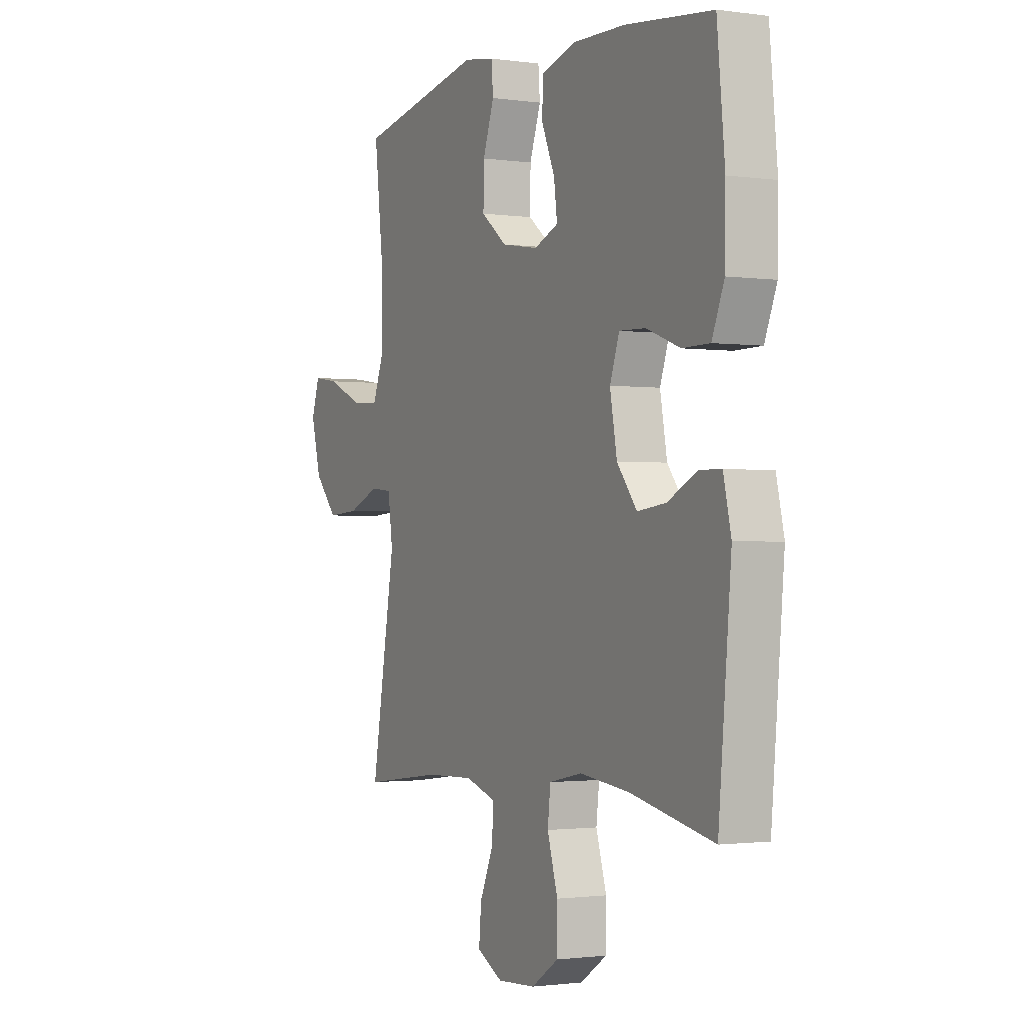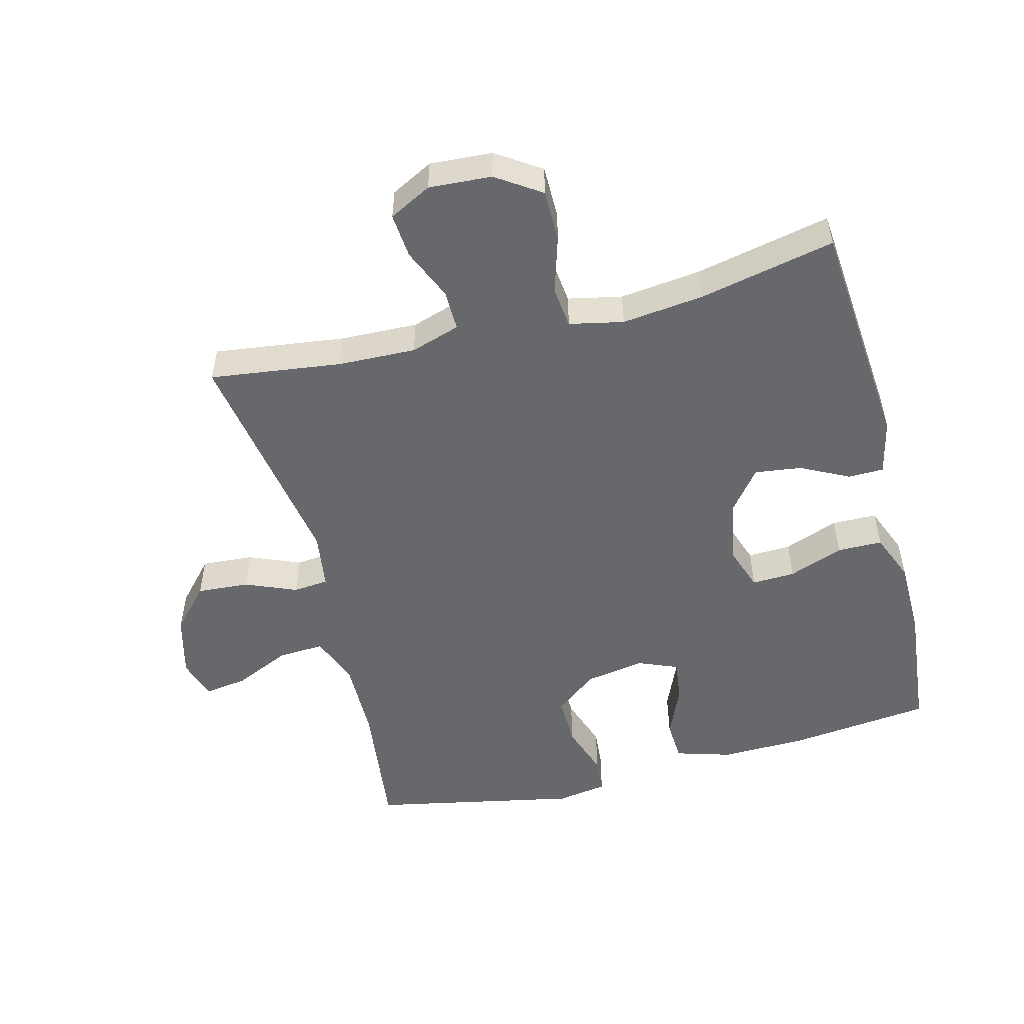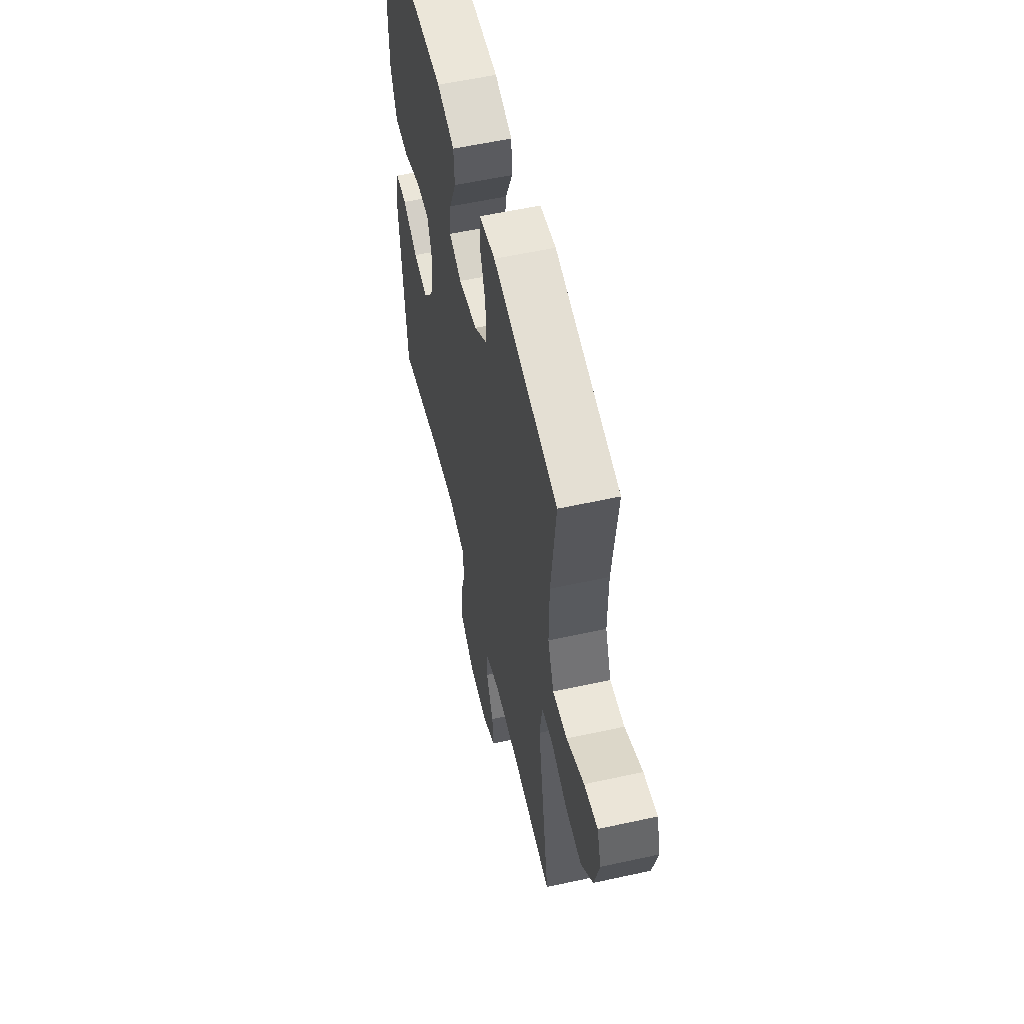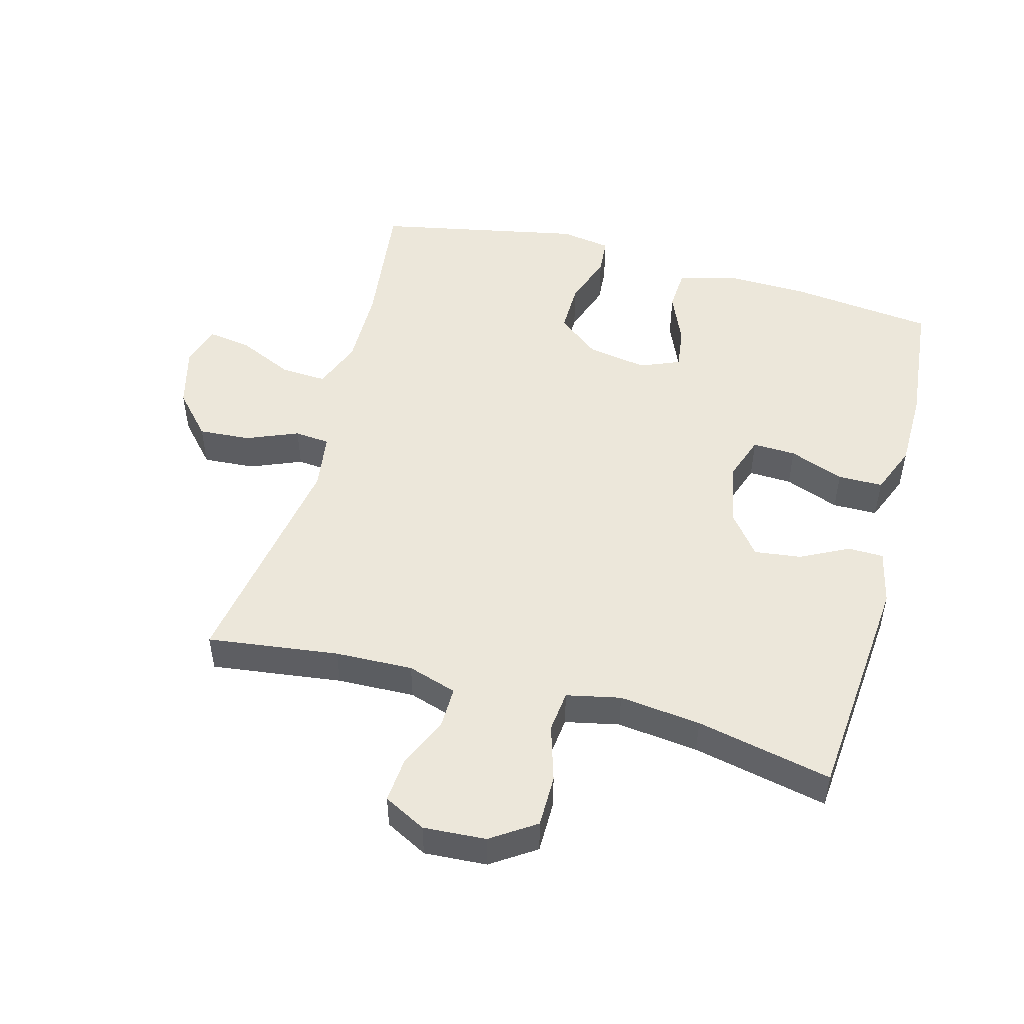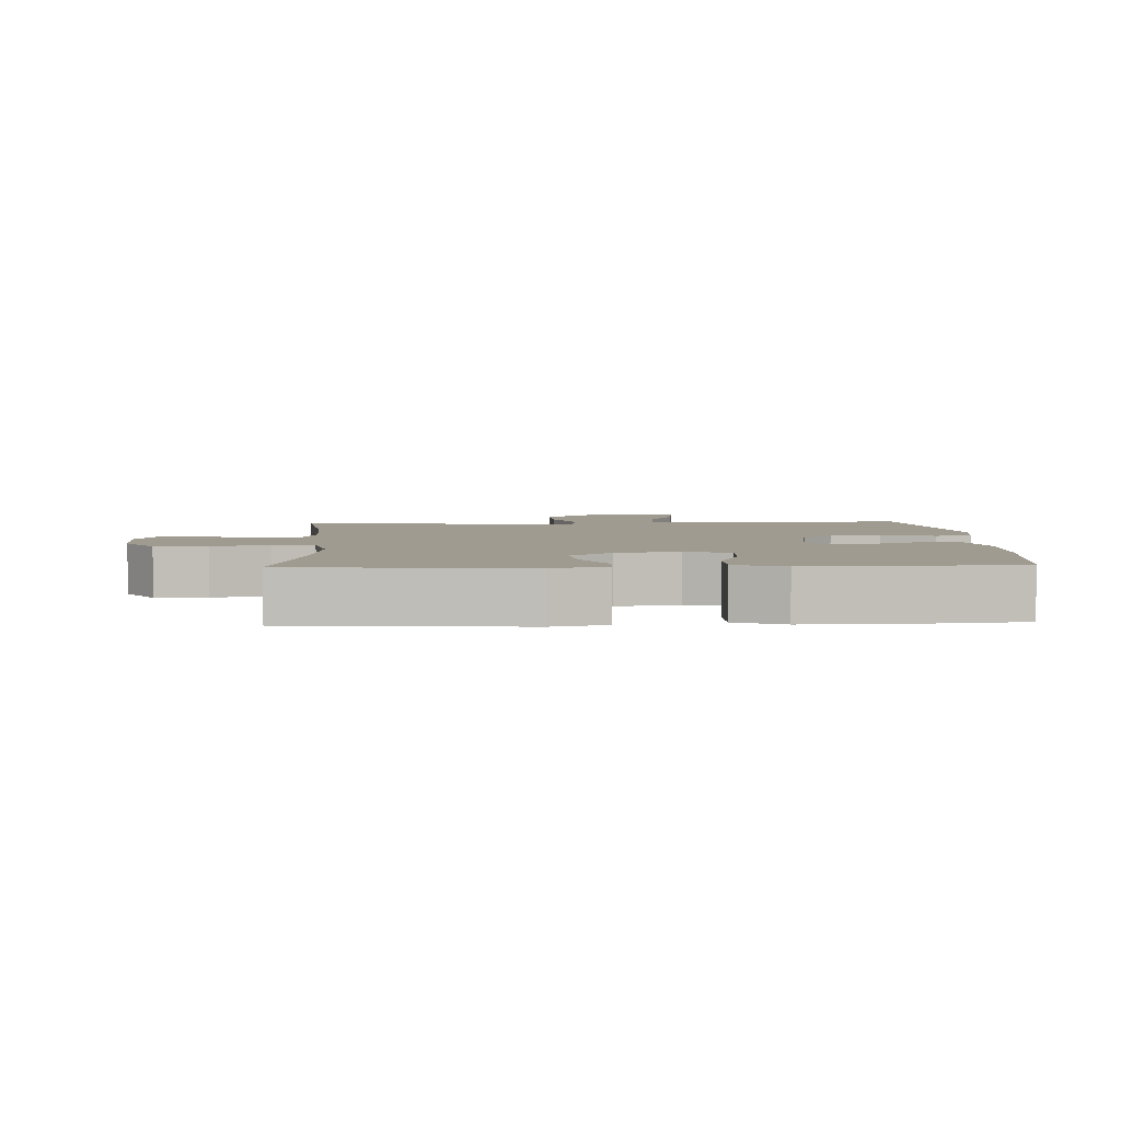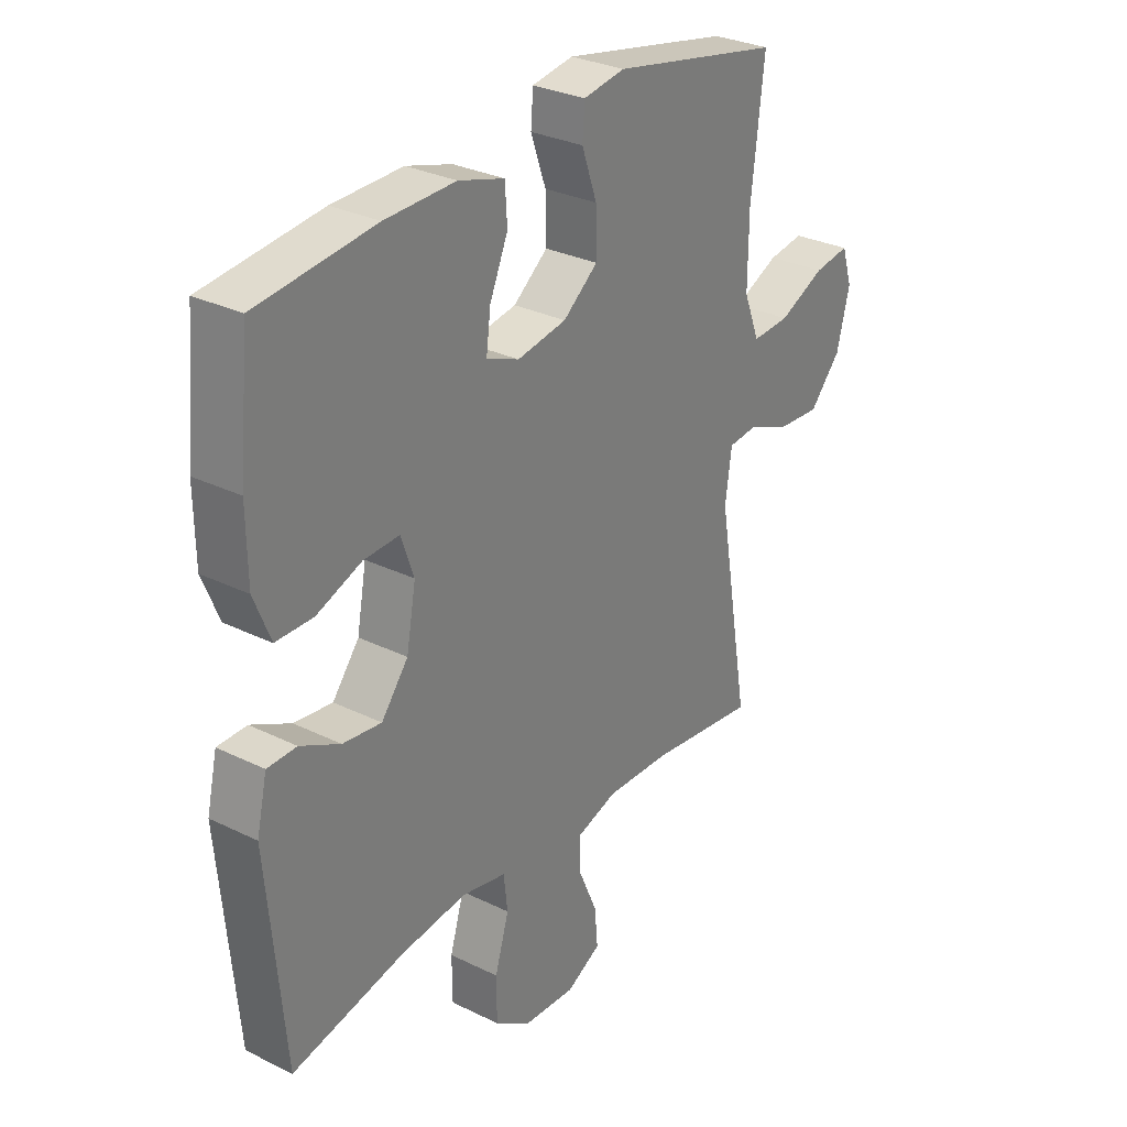
<metadata>
{"format":"obj","ext":"obj","renderer":"f3d","projection":"perspective","resolution":1024,"background":"white","views":[{"elev":-1.4,"azim":-117.2,"up":"+Z"},{"elev":-52.3,"azim":-165.7,"up":"+Y"},{"elev":56.3,"azim":77.0,"up":"+Z"},{"elev":50.4,"azim":-165.0,"up":"+Y"},{"elev":4.2,"azim":-92.7,"up":"+Y"},{"elev":29.8,"azim":-54.3,"up":"+Z"}]}
</metadata>
<code>
o path5802
v 0.1477 0.0375 0.5857
v 0.06897 0.0375 0.5729
v 0.06465 0.0375 0.516
v 0.09321 0.0375 0.4343
v 0.09464 0.0375 0.3556
v 0.02884 0.0375 0.3039
v -0.06471 0.0375 0.2881
v -0.1267 0.0375 0.3134
v -0.1183 0.0375 0.3788
v -0.08374 0.0375 0.4595
v -0.08771 0.0375 0.5241
v -0.1747 0.0375 0.5499
v -0.3084 0.0375 0.5469
v -0.532 0.0375 0.5215
v -0.5519 0.0375 0.3185
v -0.5504 0.0375 0.1977
v -0.5192 0.0375 0.1205
v -0.4486 0.0375 0.1199
v -0.363 0.0375 0.1522
v -0.2952 0.0375 0.1547
v -0.2712 0.0375 0.0857
v -0.289 0.0375 -0.01293
v -0.3401 0.0375 -0.07822
v -0.4134 0.0375 -0.069
v -0.489 0.0375 -0.03109
v -0.5445 0.0375 -0.03206
v -0.5643 0.0375 -0.1185
v -0.532 0.0375 -0.4802
v -0.3196 0.0375 -0.4345
v -0.1919 0.0375 -0.4195
v -0.1073 0.0375 -0.4373
v -0.09974 0.0375 -0.5022
v -0.1266 0.0375 -0.5913
v -0.126 0.0375 -0.6724
v -0.05644 0.0375 -0.7187
v 0.04168 0.0375 -0.7246
v 0.1077 0.0375 -0.6902
v 0.1015 0.0375 -0.6201
v 0.06608 0.0375 -0.5386
v 0.06491 0.0375 -0.4749
v 0.1421 0.0375 -0.4502
v 0.2642 0.0375 -0.4539
v 0.4699 0.0375 -0.4802
v 0.4082 0.0375 -0.1186
v 0.4206 0.0375 -0.02999
v 0.4757 0.0375 -0.02478
v 0.5563 0.0375 -0.05776
v 0.6375 0.0375 -0.06326
v 0.6969 0.0375 0.002968
v 0.7217 0.0375 0.09948
v 0.7016 0.0375 0.1634
v 0.6339 0.0375 0.1533
v 0.5465 0.0375 0.1134
v 0.4746 0.0375 0.1093
v 0.4443 0.0375 0.1868
v 0.4453 0.0375 0.3111
v 0.4699 0.0375 0.5215
v 0.1477 -0.0375 0.5857
v 0.06897 -0.0375 0.5729
v 0.06465 -0.0375 0.516
v 0.09321 -0.0375 0.4343
v 0.09464 -0.0375 0.3556
v 0.02884 -0.0375 0.3039
v -0.06471 -0.0375 0.2881
v -0.1267 -0.0375 0.3134
v -0.1183 -0.0375 0.3788
v -0.08374 -0.0375 0.4595
v -0.08771 -0.0375 0.5241
v -0.1747 -0.0375 0.5499
v -0.3084 -0.0375 0.5469
v -0.532 -0.0375 0.5215
v -0.5519 -0.0375 0.3185
v -0.5504 -0.0375 0.1977
v -0.5192 -0.0375 0.1205
v -0.4486 -0.0375 0.1199
v -0.363 -0.0375 0.1522
v -0.2952 -0.0375 0.1547
v -0.2712 -0.0375 0.0857
v -0.289 -0.0375 -0.01293
v -0.3401 -0.0375 -0.07822
v -0.4134 -0.0375 -0.069
v -0.489 -0.0375 -0.03109
v -0.5445 -0.0375 -0.03206
v -0.5643 -0.0375 -0.1185
v -0.532 -0.0375 -0.4802
v -0.3196 -0.0375 -0.4345
v -0.1919 -0.0375 -0.4195
v -0.1073 -0.0375 -0.4373
v -0.09974 -0.0375 -0.5022
v -0.1266 -0.0375 -0.5913
v -0.126 -0.0375 -0.6724
v -0.05644 -0.0375 -0.7187
v 0.04168 -0.0375 -0.7246
v 0.1077 -0.0375 -0.6902
v 0.1015 -0.0375 -0.6201
v 0.06608 -0.0375 -0.5386
v 0.06491 -0.0375 -0.4749
v 0.1421 -0.0375 -0.4502
v 0.2642 -0.0375 -0.4539
v 0.4699 -0.0375 -0.4802
v 0.4082 -0.0375 -0.1186
v 0.4206 -0.0375 -0.02999
v 0.4757 -0.0375 -0.02478
v 0.5563 -0.0375 -0.05776
v 0.6375 -0.0375 -0.06326
v 0.6969 -0.0375 0.002968
v 0.7217 -0.0375 0.09948
v 0.7016 -0.0375 0.1634
v 0.6339 -0.0375 0.1533
v 0.5465 -0.0375 0.1134
v 0.4746 -0.0375 0.1093
v 0.4443 -0.0375 0.1868
v 0.4453 -0.0375 0.3111
v 0.4699 -0.0375 0.5215
v 0.1477 0.0375 0.5857
v 0.06897 0.0375 0.5729
v 0.06897 0.0375 0.5729
v 0.06465 0.0375 0.516
v -0.08771 0.0375 0.5241
v -0.08771 0.0375 0.5241
v -0.1747 0.0375 0.5499
v -0.3084 0.0375 0.5469
v 0.4699 0.0375 0.5215
v 0.4699 0.0375 0.5215
v -0.532 0.0375 0.5215
v -0.532 0.0375 0.5215
v -0.08374 0.0375 0.4595
v 0.09321 0.0375 0.4343
v -0.1183 0.0375 0.3788
v 0.09464 0.0375 0.3556
v -0.5519 0.0375 0.3185
v 0.4453 0.0375 0.3111
v -0.1267 0.0375 0.3134
v -0.1267 0.0375 0.3134
v 0.02884 0.0375 0.3039
v -0.5504 0.0375 0.1977
v -0.06471 0.0375 0.2881
v 0.4443 0.0375 0.1868
v -0.5192 0.0375 0.1205
v -0.5192 0.0375 0.1205
v 0.4746 0.0375 0.1093
v 0.4746 0.0375 0.1093
v -0.363 0.0375 0.1522
v -0.2952 0.0375 0.1547
v -0.2952 0.0375 0.1547
v 0.7217 0.0375 0.09948
v 0.7016 0.0375 0.1634
v 0.7016 0.0375 0.1634
v 0.6339 0.0375 0.1533
v -0.2712 0.0375 0.0857
v 0.5465 0.0375 0.1134
v -0.4486 0.0375 0.1199
v 0.6969 0.0375 0.002968
v -0.289 0.0375 -0.01293
v 0.6375 0.0375 -0.06326
v -0.3401 0.0375 -0.07822
v 0.5563 0.0375 -0.05776
v 0.4757 0.0375 -0.02478
v 0.4206 0.0375 -0.02999
v 0.4206 0.0375 -0.02999
v 0.4082 0.0375 -0.1186
v -0.4134 0.0375 -0.069
v -0.489 0.0375 -0.03109
v -0.5445 0.0375 -0.03206
v -0.5445 0.0375 -0.03206
v -0.5643 0.0375 -0.1185
v 0.4699 0.0375 -0.4802
v 0.4699 0.0375 -0.4802
v 0.2642 0.0375 -0.4539
v -0.1919 0.0375 -0.4195
v -0.1073 0.0375 -0.4373
v -0.1073 0.0375 -0.4373
v -0.3196 0.0375 -0.4345
v 0.1421 0.0375 -0.4502
v -0.09974 0.0375 -0.5022
v 0.06491 0.0375 -0.4749
v 0.06491 0.0375 -0.4749
v -0.532 0.0375 -0.4802
v -0.532 0.0375 -0.4802
v 0.06608 0.0375 -0.5386
v -0.1266 0.0375 -0.5913
v 0.1015 0.0375 -0.6201
v -0.126 0.0375 -0.6724
v 0.1077 0.0375 -0.6902
v 0.1077 0.0375 -0.6902
v -0.05644 0.0375 -0.7187
v 0.04168 0.0375 -0.7246
v 0.1477 -0.0375 0.5857
v 0.06897 -0.0375 0.5729
v 0.06897 -0.0375 0.5729
v 0.06465 -0.0375 0.516
v -0.08771 -0.0375 0.5241
v -0.08771 -0.0375 0.5241
v -0.1747 -0.0375 0.5499
v -0.3084 -0.0375 0.5469
v 0.4699 -0.0375 0.5215
v 0.4699 -0.0375 0.5215
v -0.532 -0.0375 0.5215
v -0.532 -0.0375 0.5215
v -0.08374 -0.0375 0.4595
v 0.09321 -0.0375 0.4343
v -0.1183 -0.0375 0.3788
v 0.09464 -0.0375 0.3556
v -0.5519 -0.0375 0.3185
v 0.4453 -0.0375 0.3111
v -0.1267 -0.0375 0.3134
v -0.1267 -0.0375 0.3134
v 0.02884 -0.0375 0.3039
v -0.5504 -0.0375 0.1977
v -0.06471 -0.0375 0.2881
v 0.4443 -0.0375 0.1868
v -0.5192 -0.0375 0.1205
v -0.5192 -0.0375 0.1205
v 0.4746 -0.0375 0.1093
v 0.4746 -0.0375 0.1093
v -0.363 -0.0375 0.1522
v -0.2952 -0.0375 0.1547
v -0.2952 -0.0375 0.1547
v 0.7217 -0.0375 0.09948
v 0.7016 -0.0375 0.1634
v 0.7016 -0.0375 0.1634
v 0.6339 -0.0375 0.1533
v -0.2712 -0.0375 0.0857
v 0.5465 -0.0375 0.1134
v -0.4486 -0.0375 0.1199
v 0.6969 -0.0375 0.002968
v -0.289 -0.0375 -0.01293
v 0.6375 -0.0375 -0.06326
v -0.3401 -0.0375 -0.07822
v 0.5563 -0.0375 -0.05776
v 0.4757 -0.0375 -0.02478
v 0.4206 -0.0375 -0.02999
v 0.4206 -0.0375 -0.02999
v 0.4082 -0.0375 -0.1186
v -0.4134 -0.0375 -0.069
v -0.489 -0.0375 -0.03109
v -0.5445 -0.0375 -0.03206
v -0.5445 -0.0375 -0.03206
v -0.5643 -0.0375 -0.1185
v 0.4699 -0.0375 -0.4802
v 0.4699 -0.0375 -0.4802
v 0.2642 -0.0375 -0.4539
v -0.1919 -0.0375 -0.4195
v -0.1073 -0.0375 -0.4373
v -0.1073 -0.0375 -0.4373
v -0.3196 -0.0375 -0.4345
v 0.1421 -0.0375 -0.4502
v -0.09974 -0.0375 -0.5022
v 0.06491 -0.0375 -0.4749
v 0.06491 -0.0375 -0.4749
v -0.532 -0.0375 -0.4802
v -0.532 -0.0375 -0.4802
v 0.06608 -0.0375 -0.5386
v -0.1266 -0.0375 -0.5913
v 0.1015 -0.0375 -0.6201
v -0.126 -0.0375 -0.6724
v 0.1077 -0.0375 -0.6902
v 0.1077 -0.0375 -0.6902
v -0.05644 -0.0375 -0.7187
v 0.04168 -0.0375 -0.7246
f 255 260 257
f 195 202 194
f 234 208 227
f 224 214 231
f 259 254 256
f 239 236 237
f 209 216 204
f 228 226 230
f 229 235 246
f 234 227 247
f 211 208 232
f 259 253 254
f 243 229 246
f 200 194 202
f 234 242 240
f 191 188 189
f 255 259 260
f 196 201 205
f 210 206 217
f 205 201 203
f 239 235 236
f 201 188 191
f 204 195 198
f 225 209 212
f 223 210 217
f 227 244 247
f 249 248 253
f 203 208 211
f 214 211 232
f 231 214 232
f 232 208 234
f 217 195 216
f 230 226 224
f 205 203 211
f 219 222 226
f 227 210 223
f 202 195 206
f 247 244 249
f 253 259 255
f 244 227 243
f 246 235 239
f 206 195 217
f 220 222 219
f 210 227 208
f 192 194 200
f 188 201 196
f 249 244 248
f 234 247 242
f 246 239 251
f 224 226 222
f 216 209 225
f 230 224 231
f 248 254 253
f 243 227 229
f 204 216 195
f 1 117 190 58
f 2 3 60 59
f 120 12 69 193
f 12 13 70 69
f 124 1 58 197
f 13 126 199 70
f 10 11 68 67
f 3 4 61 60
f 9 10 67 66
f 4 5 62 61
f 14 15 72 71
f 56 57 114 113
f 134 9 66 207
f 5 6 63 62
f 15 16 73 72
f 7 8 65 64
f 55 56 113 112
f 6 7 64 63
f 16 140 213 73
f 142 55 112 215
f 19 145 218 76
f 50 148 221 107
f 51 52 109 108
f 20 21 78 77
f 52 53 110 109
f 18 19 76 75
f 17 18 75 74
f 53 54 111 110
f 49 50 107 106
f 21 22 79 78
f 48 49 106 105
f 22 23 80 79
f 47 48 105 104
f 46 47 104 103
f 160 46 103 233
f 44 45 102 101
f 24 25 82 81
f 25 165 238 82
f 26 27 84 83
f 23 24 81 80
f 168 44 101 241
f 42 43 100 99
f 30 172 245 87
f 29 30 87 86
f 41 42 99 98
f 31 32 89 88
f 177 41 98 250
f 179 29 86 252
f 27 28 85 84
f 39 40 97 96
f 32 33 90 89
f 38 39 96 95
f 33 34 91 90
f 185 38 95 258
f 34 35 92 91
f 36 37 94 93
f 35 36 93 92
f 182 184 187
f 122 121 129
f 161 154 135
f 151 158 141
f 186 183 181
f 166 164 163
f 136 131 143
f 155 157 153
f 156 173 162
f 161 174 154
f 138 159 135
f 186 181 180
f 170 173 156
f 127 129 121
f 161 167 169
f 118 116 115
f 182 187 186
f 123 132 128
f 137 144 133
f 132 130 128
f 166 163 162
f 128 118 115
f 131 125 122
f 152 139 136
f 150 144 137
f 154 174 171
f 176 180 175
f 130 138 135
f 141 159 138
f 158 159 141
f 159 161 135
f 144 143 122
f 157 151 153
f 132 138 130
f 146 153 149
f 154 150 137
f 129 133 122
f 174 176 171
f 180 182 186
f 171 170 154
f 173 166 162
f 133 144 122
f 147 146 149
f 137 135 154
f 119 127 121
f 115 123 128
f 176 175 171
f 161 169 174
f 173 178 166
f 151 149 153
f 143 152 136
f 157 158 151
f 175 180 181
f 170 156 154
f 131 122 143

</code>
